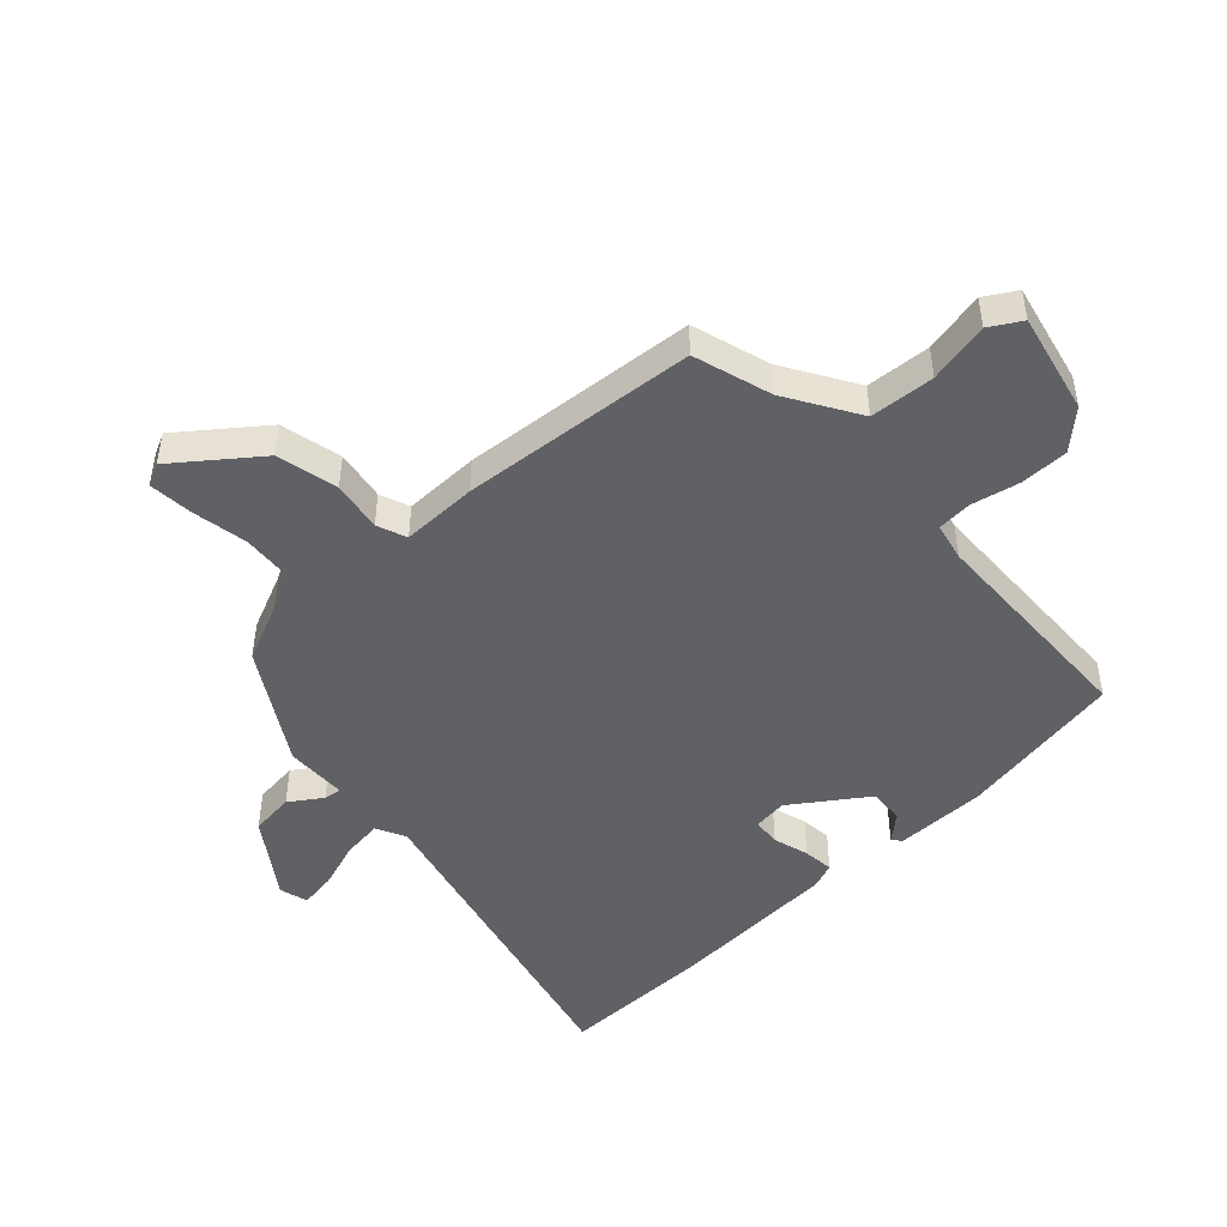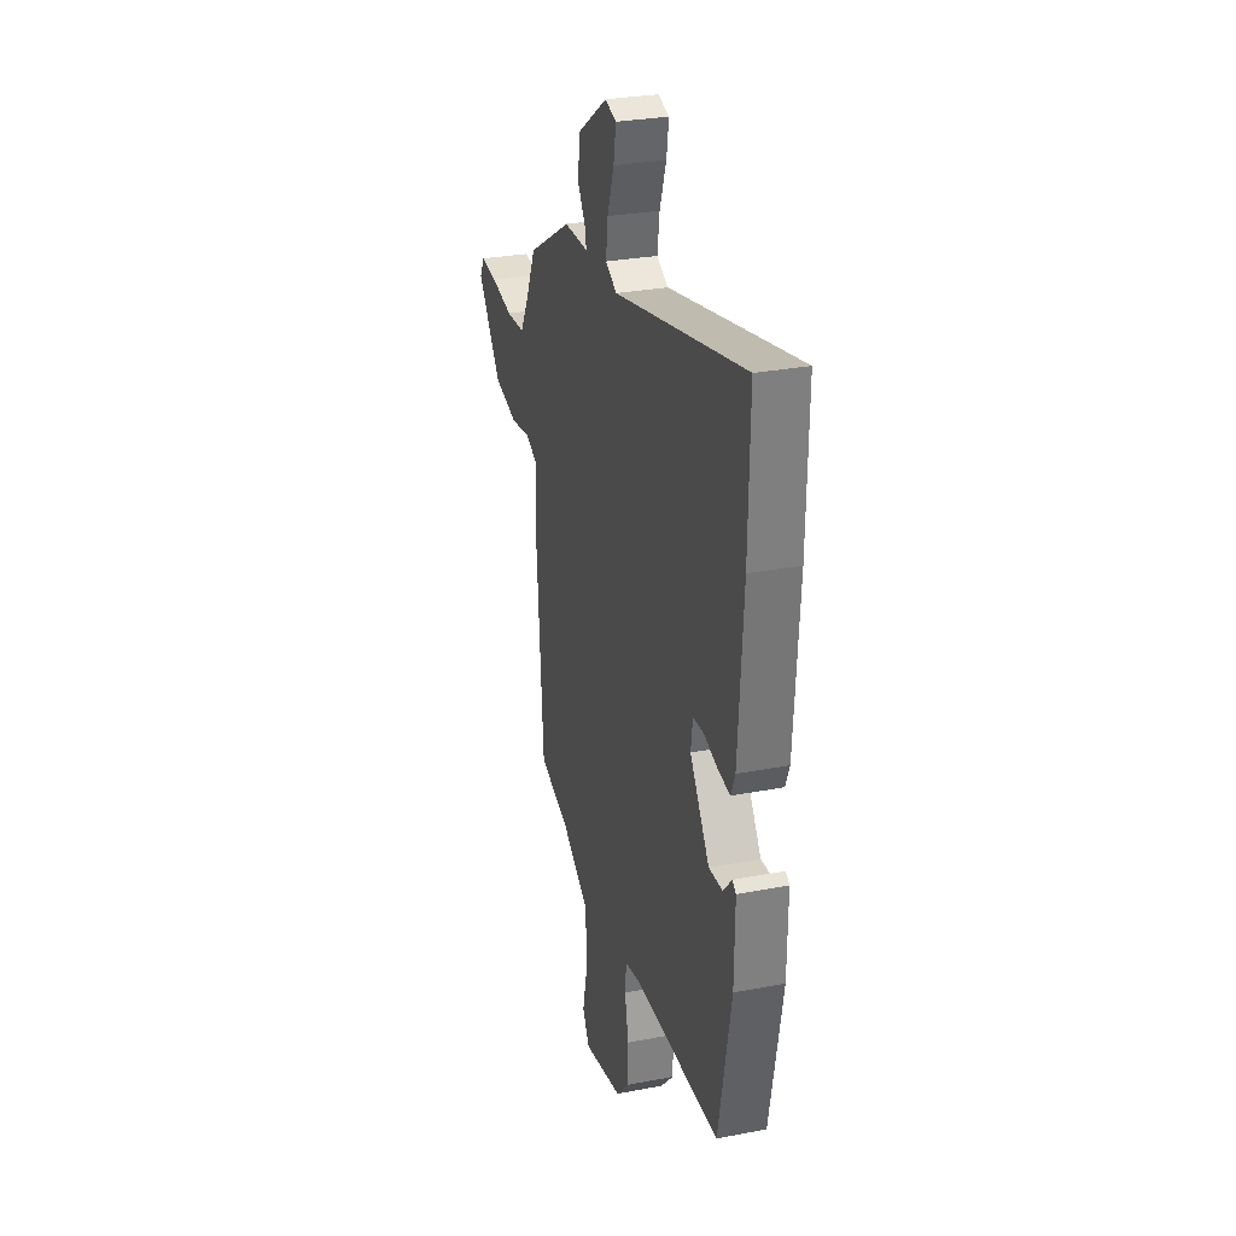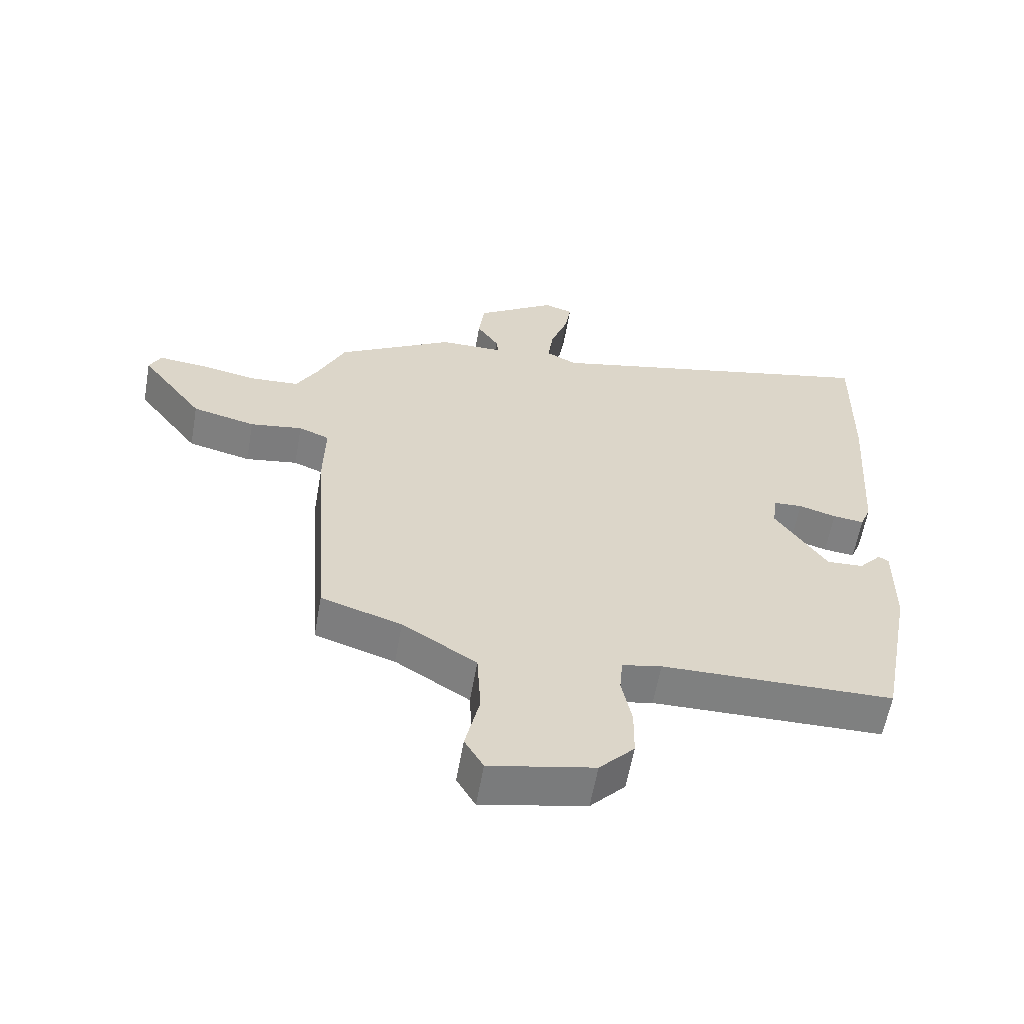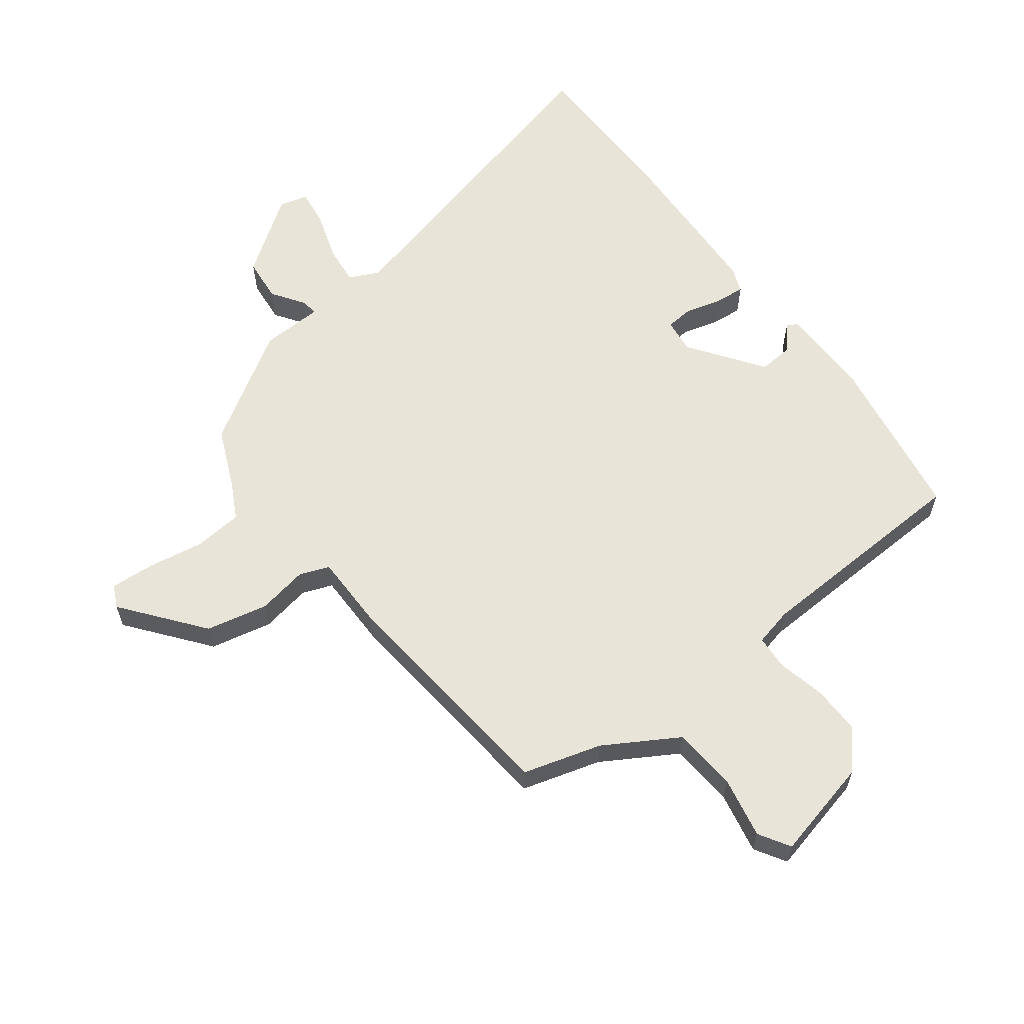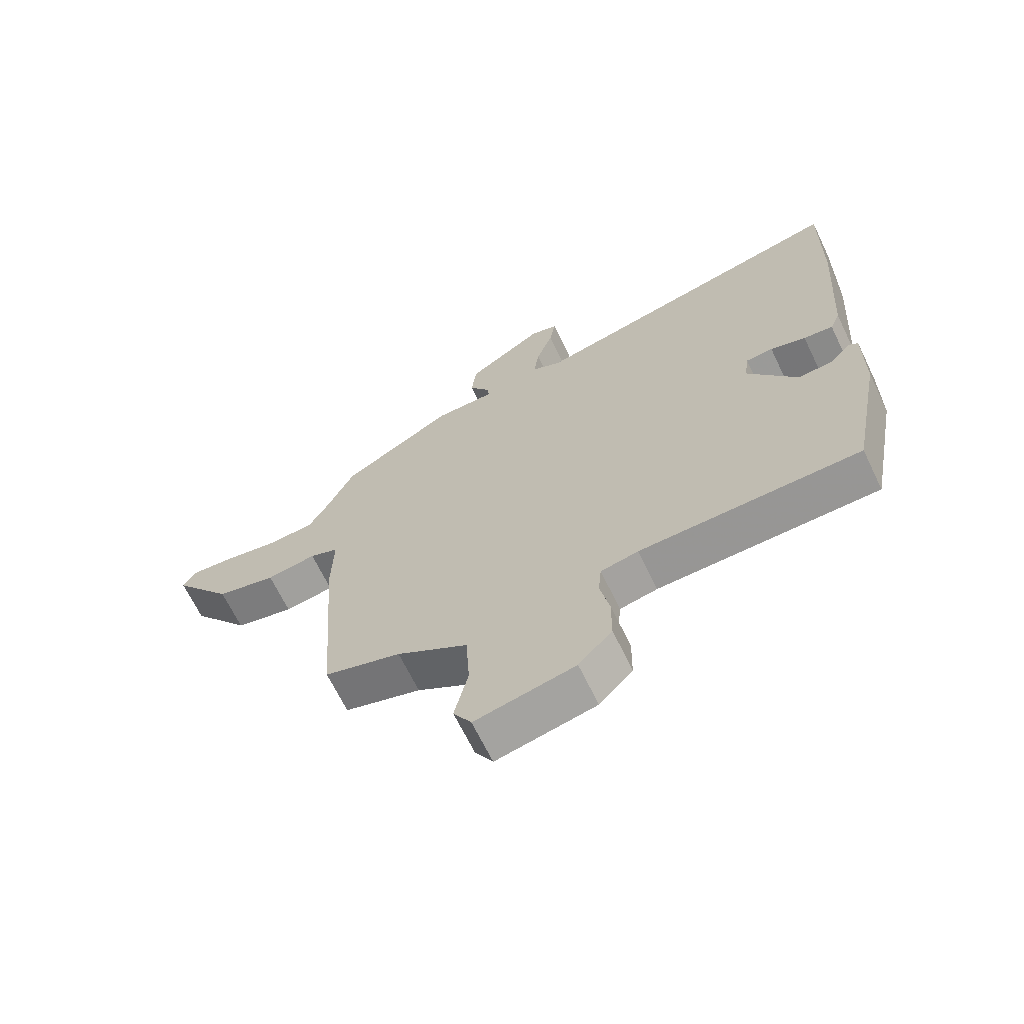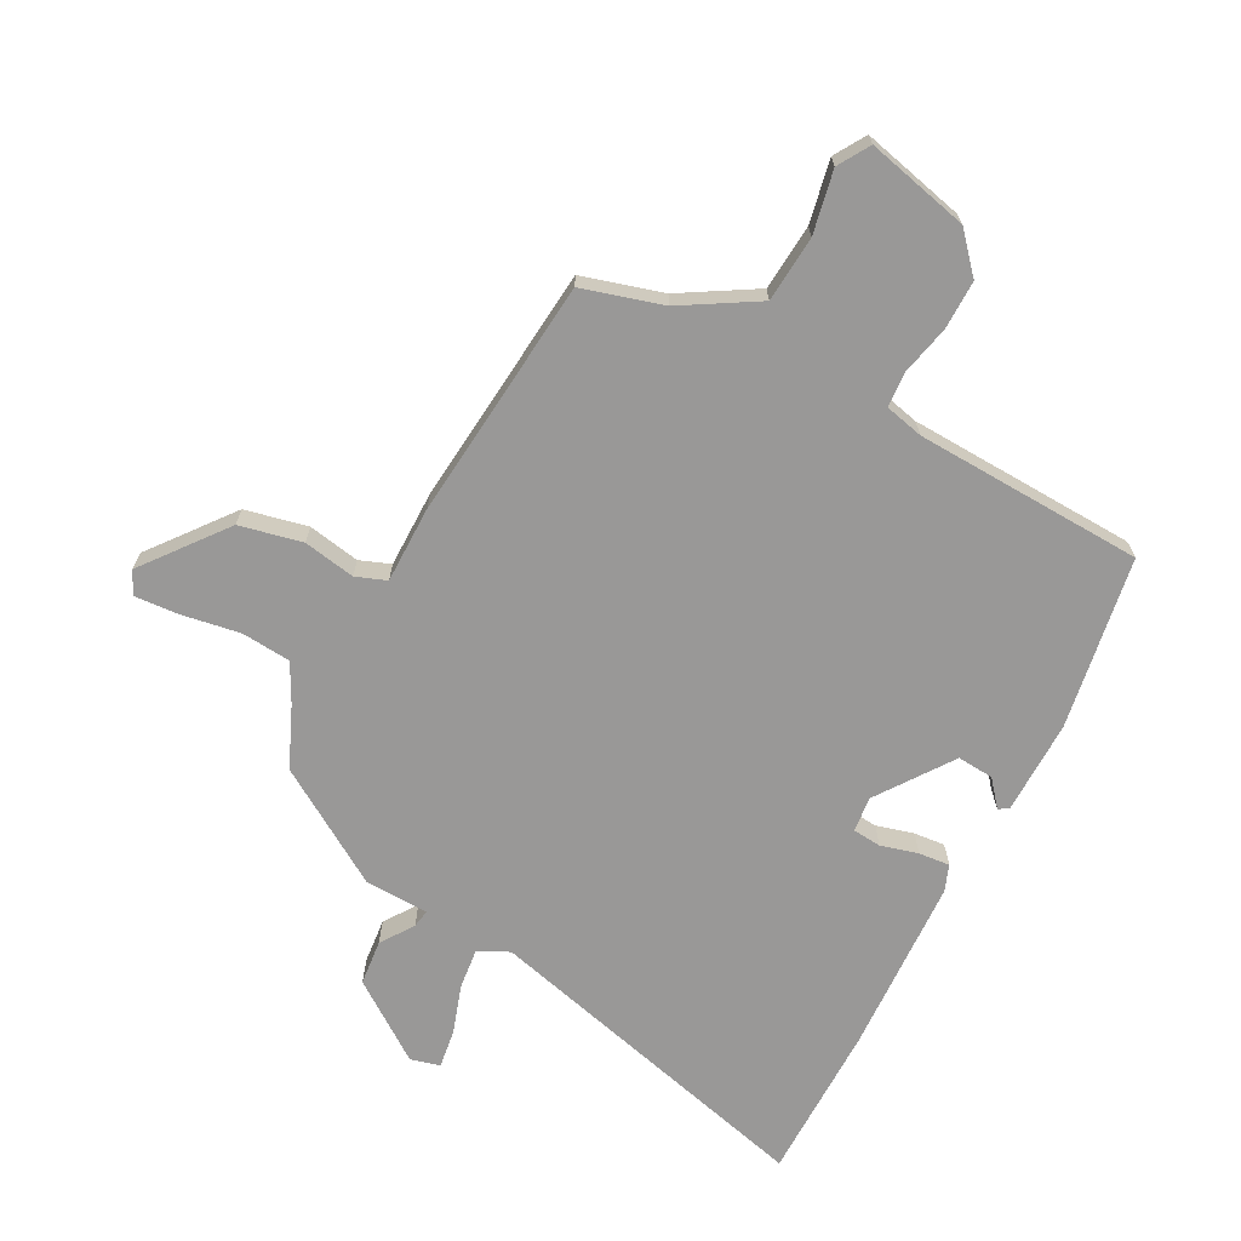
<metadata>
{"format":"obj","ext":"obj","renderer":"f3d","projection":"perspective","resolution":1024,"background":"white","views":[{"elev":-47.6,"azim":132.1,"up":"+Y"},{"elev":29.2,"azim":-105.9,"up":"+Z"},{"elev":-60.0,"azim":170.0,"up":"+Z"},{"elev":60.6,"azim":141.4,"up":"+Y"},{"elev":-67.3,"azim":-154.1,"up":"+Z"},{"elev":-68.7,"azim":150.8,"up":"+Y"}]}
</metadata>
<code>
v -0.498 0.07 0.407
v -0.503 0.07 0.662
v 0.05 0.07 0.536
v 0.099 0.07 0.561
v 0.09 0.07 0.627
v 0.062 0.07 0.706
v 0.052 0.07 0.767
v 0.099 0.07 0.781
v 0.227 0.07 0.695
v 0.236 0.07 0.622
v 0.201 0.07 0.568
v 0.197 0.07 0.539
v 0.3 0.07 0.538
v 0.488 0.07 0.427
v 0.533 0.07 0.33
v 0.567 0.07 0.269
v 0.647 0.07 0.264
v 0.74 0.07 0.282
v 0.813 0.07 0.289
v 0.832 0.07 0.252
v 0.731 0.07 0.117
v 0.63 0.07 0.092
v 0.546 0.07 0.105
v 0.497 0.07 0.085
v 0.5 0.07 -0.041
v 0.472 0.07 -0.432
v 0.343 0.07 -0.473
v 0.224 0.07 -0.548
v 0.218 0.07 -0.655
v 0.241 0.07 -0.756
v 0.211 0.07 -0.808
v 0.044 0.07 -0.773
v -0.012 0.07 -0.713
v -0.013 0.07 -0.633
v 0.003 0.07 -0.553
v -0.002 0.07 -0.496
v -0.065 0.07 -0.483
v -0.436 0.07 -0.477
v -0.489 0.07 -0.199
v -0.491 0.07 -0.047
v -0.475 0.07 -0.036
v -0.439 0.07 -0.077
v -0.38 0.07 -0.08
v -0.297 0.07 0.043
v -0.305 0.07 0.1
v -0.351 0.07 0.103
v -0.411 0.07 0.085
v -0.461 0.07 0.079
v -0.478 0.07 0.121
v -0.498 0 0.407
v -0.503 0 0.662
v 0.05 0 0.536
v 0.099 0 0.561
v 0.09 0 0.627
v 0.062 0 0.706
v 0.052 0 0.767
v 0.099 0 0.781
v 0.227 0 0.695
v 0.236 0 0.622
v 0.201 0 0.568
v 0.197 0 0.539
v 0.3 0 0.538
v 0.488 0 0.427
v 0.533 0 0.33
v 0.567 0 0.269
v 0.647 0 0.264
v 0.74 0 0.282
v 0.813 0 0.289
v 0.832 0 0.252
v 0.731 0 0.117
v 0.63 0 0.092
v 0.546 0 0.105
v 0.497 0 0.085
v 0.5 0 -0.041
v 0.472 0 -0.432
v 0.343 0 -0.473
v 0.224 0 -0.548
v 0.218 0 -0.655
v 0.241 0 -0.756
v 0.211 0 -0.808
v 0.044 0 -0.773
v -0.012 0 -0.713
v -0.013 0 -0.633
v 0.003 0 -0.553
v -0.002 0 -0.496
v -0.065 0 -0.483
v -0.436 0 -0.477
v -0.489 0 -0.199
v -0.491 0 -0.047
v -0.475 0 -0.036
v -0.439 0 -0.077
v -0.38 0 -0.08
v -0.297 0 0.043
v -0.305 0 0.1
v -0.351 0 0.103
v -0.411 0 0.085
v -0.461 0 0.079
v -0.478 0 0.121
f 46 47 48 49
f 45 46 49 1
f 39 40 41 42
f 37 38 39 42
f 36 37 42 43
f 32 33 34 35
f 32 35 36
f 29 30 31 32
f 28 29 32 36
f 27 28 36 43
f 24 25 26 27
f 20 21 22 23
f 20 23 24
f 17 18 19 20
f 16 17 20 24
f 15 16 24
f 12 13 14 15
f 12 15 24 27
f 8 9 10 11
f 8 11 12
f 5 6 7 8
f 4 5 8 12
f 3 4 12 27
f 45 1 2 3
f 44 45 3 27
f 27 43 44
f 98 97 96 95
f 50 98 95 94
f 91 90 89 88
f 91 88 87 86
f 92 91 86 85
f 84 83 82 81
f 85 84 81
f 81 80 79 78
f 85 81 78 77
f 92 85 77 76
f 76 75 74 73
f 72 71 70 69
f 73 72 69
f 69 68 67 66
f 73 69 66 65
f 73 65 64
f 64 63 62 61
f 76 73 64 61
f 60 59 58 57
f 61 60 57
f 57 56 55 54
f 61 57 54 53
f 76 61 53 52
f 52 51 50 94
f 76 52 94 93
f 93 92 76
f 1 50 51 2
f 2 51 52 3
f 3 52 53 4
f 4 53 54 5
f 5 54 55 6
f 6 55 56 7
f 7 56 57 8
f 8 57 58 9
f 9 58 59 10
f 10 59 60 11
f 11 60 61 12
f 12 61 62 13
f 13 62 63 14
f 14 63 64 15
f 15 64 65 16
f 16 65 66 17
f 17 66 67 18
f 18 67 68 19
f 19 68 69 20
f 20 69 70 21
f 21 70 71 22
f 22 71 72 23
f 23 72 73 24
f 24 73 74 25
f 25 74 75 26
f 26 75 76 27
f 27 76 77 28
f 28 77 78 29
f 29 78 79 30
f 30 79 80 31
f 31 80 81 32
f 32 81 82 33
f 33 82 83 34
f 34 83 84 35
f 35 84 85 36
f 36 85 86 37
f 37 86 87 38
f 38 87 88 39
f 39 88 89 40
f 40 89 90 41
f 41 90 91 42
f 42 91 92 43
f 43 92 93 44
f 44 93 94 45
f 45 94 95 46
f 46 95 96 47
f 47 96 97 48
f 48 97 98 49
f 49 98 50 1

</code>
